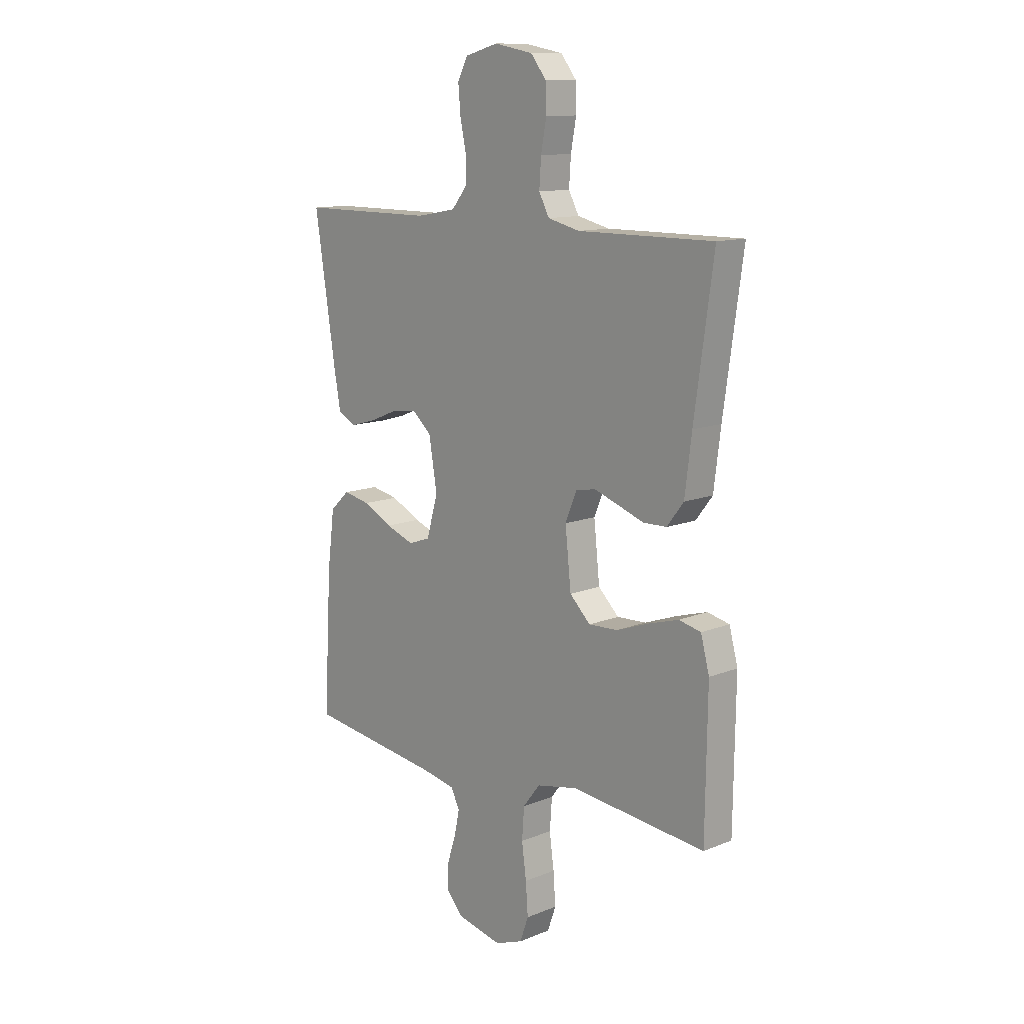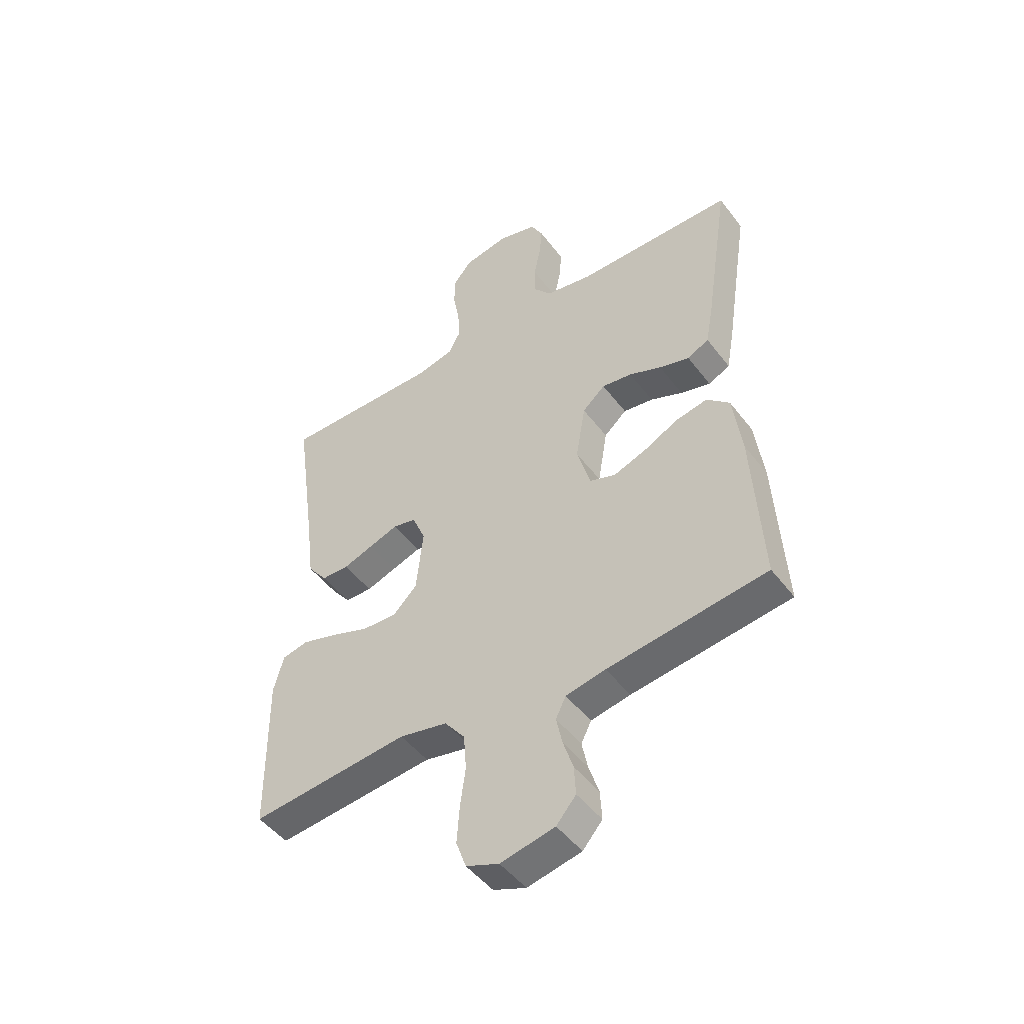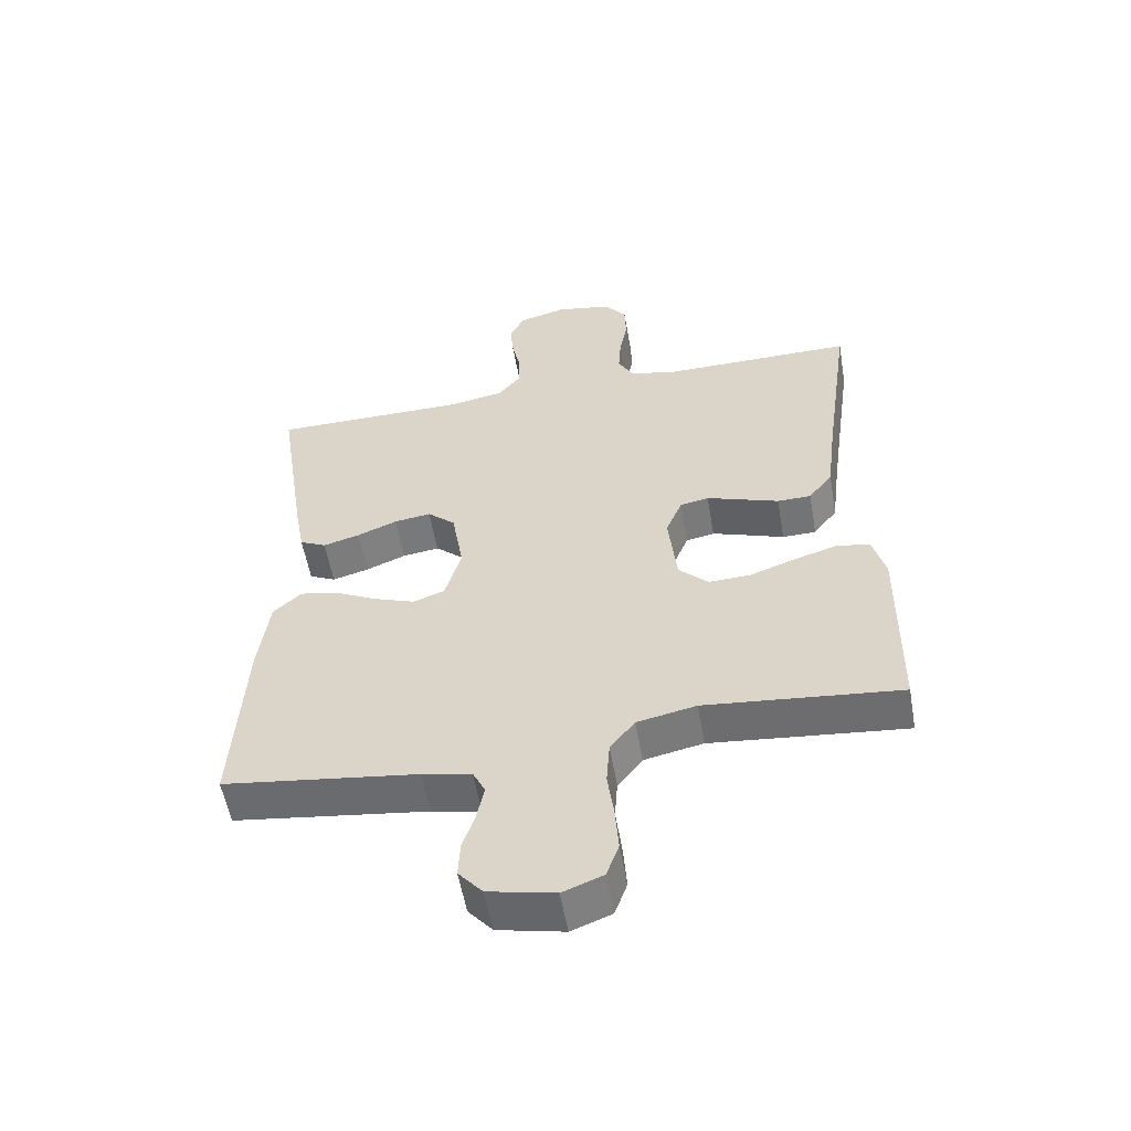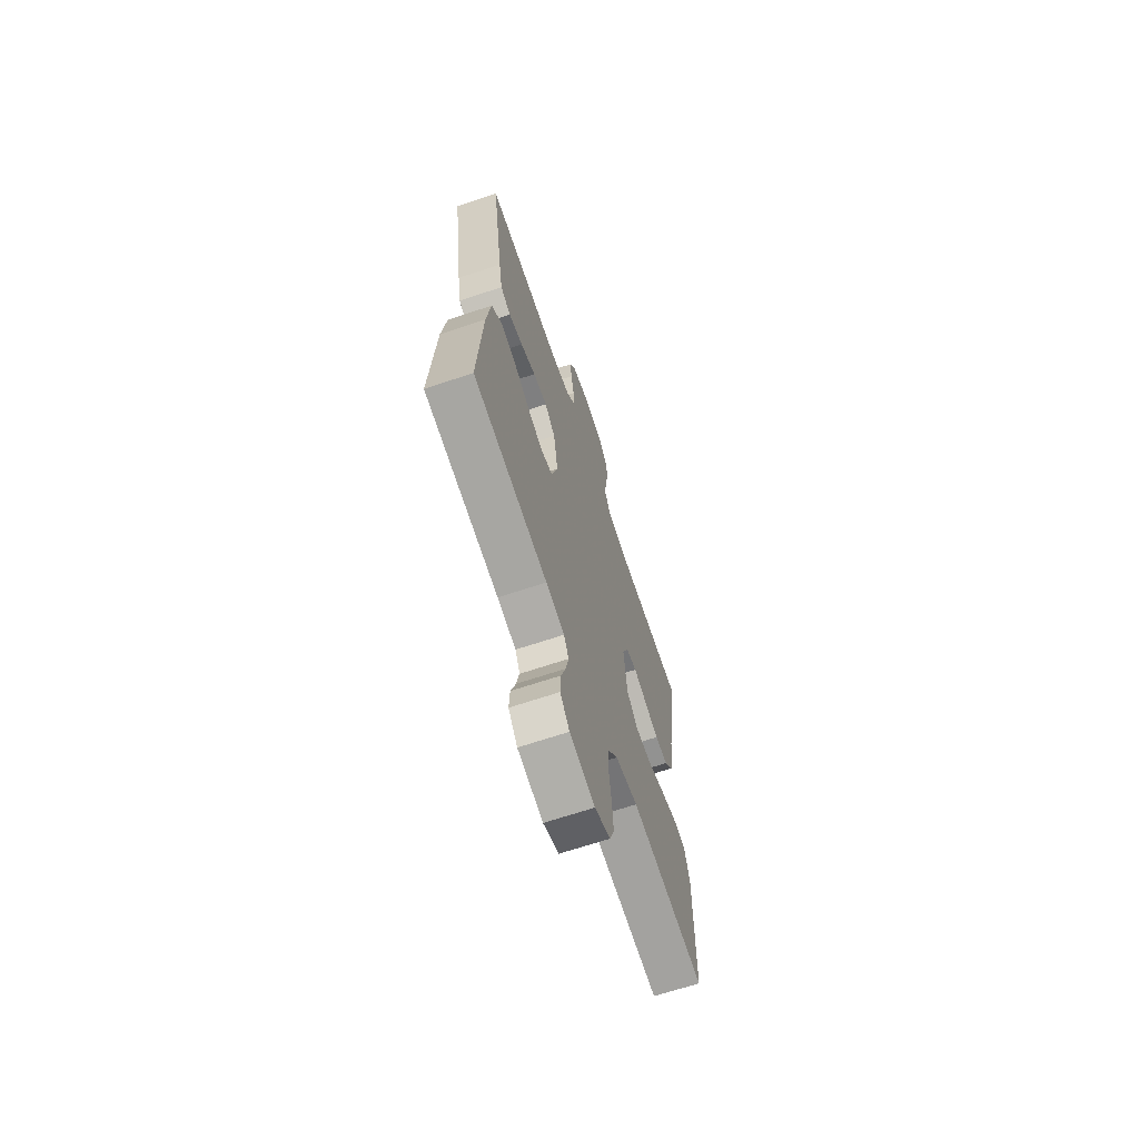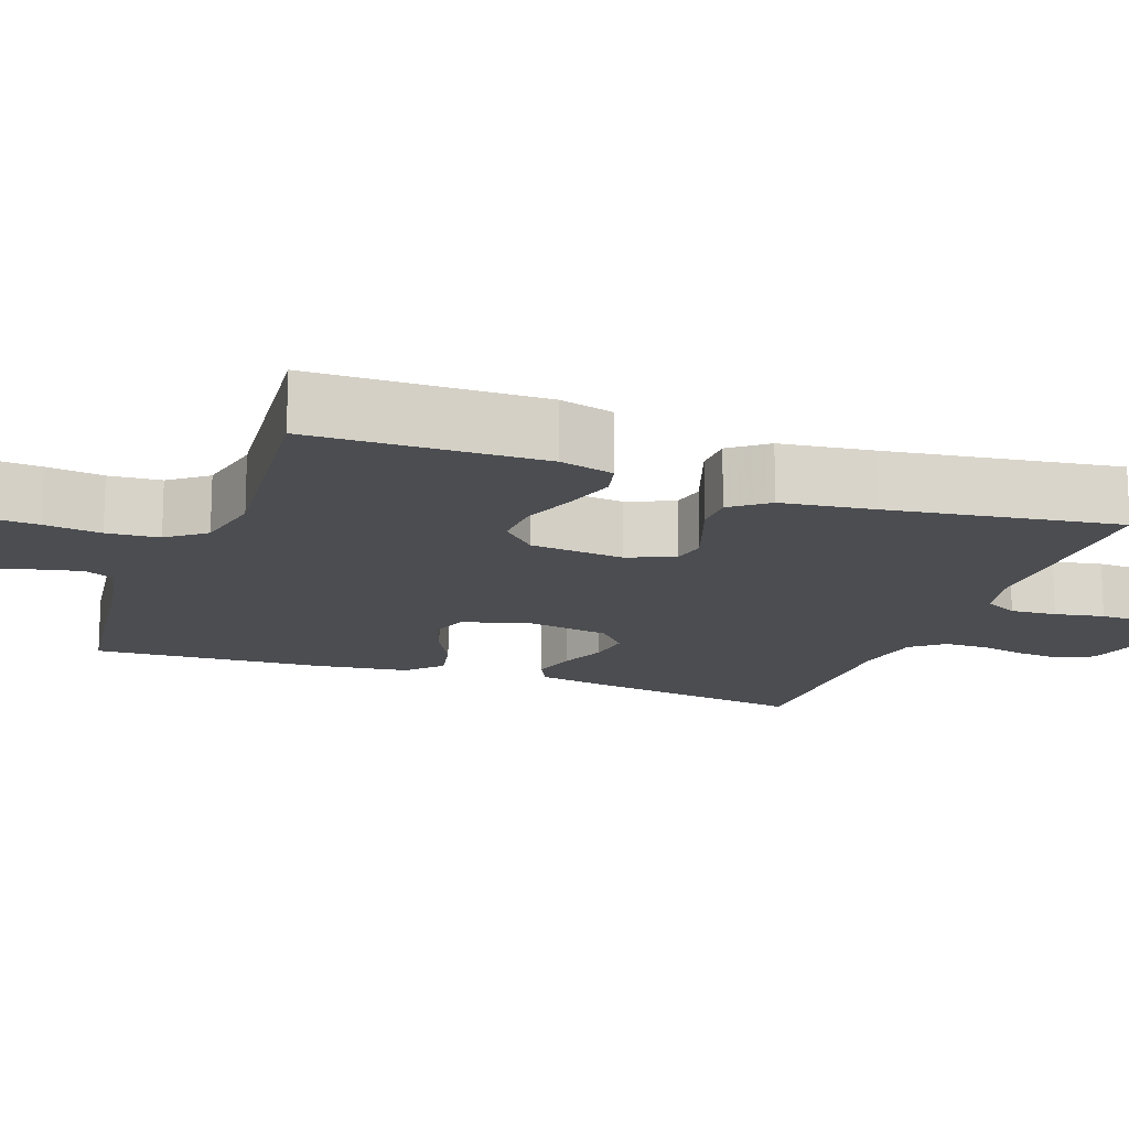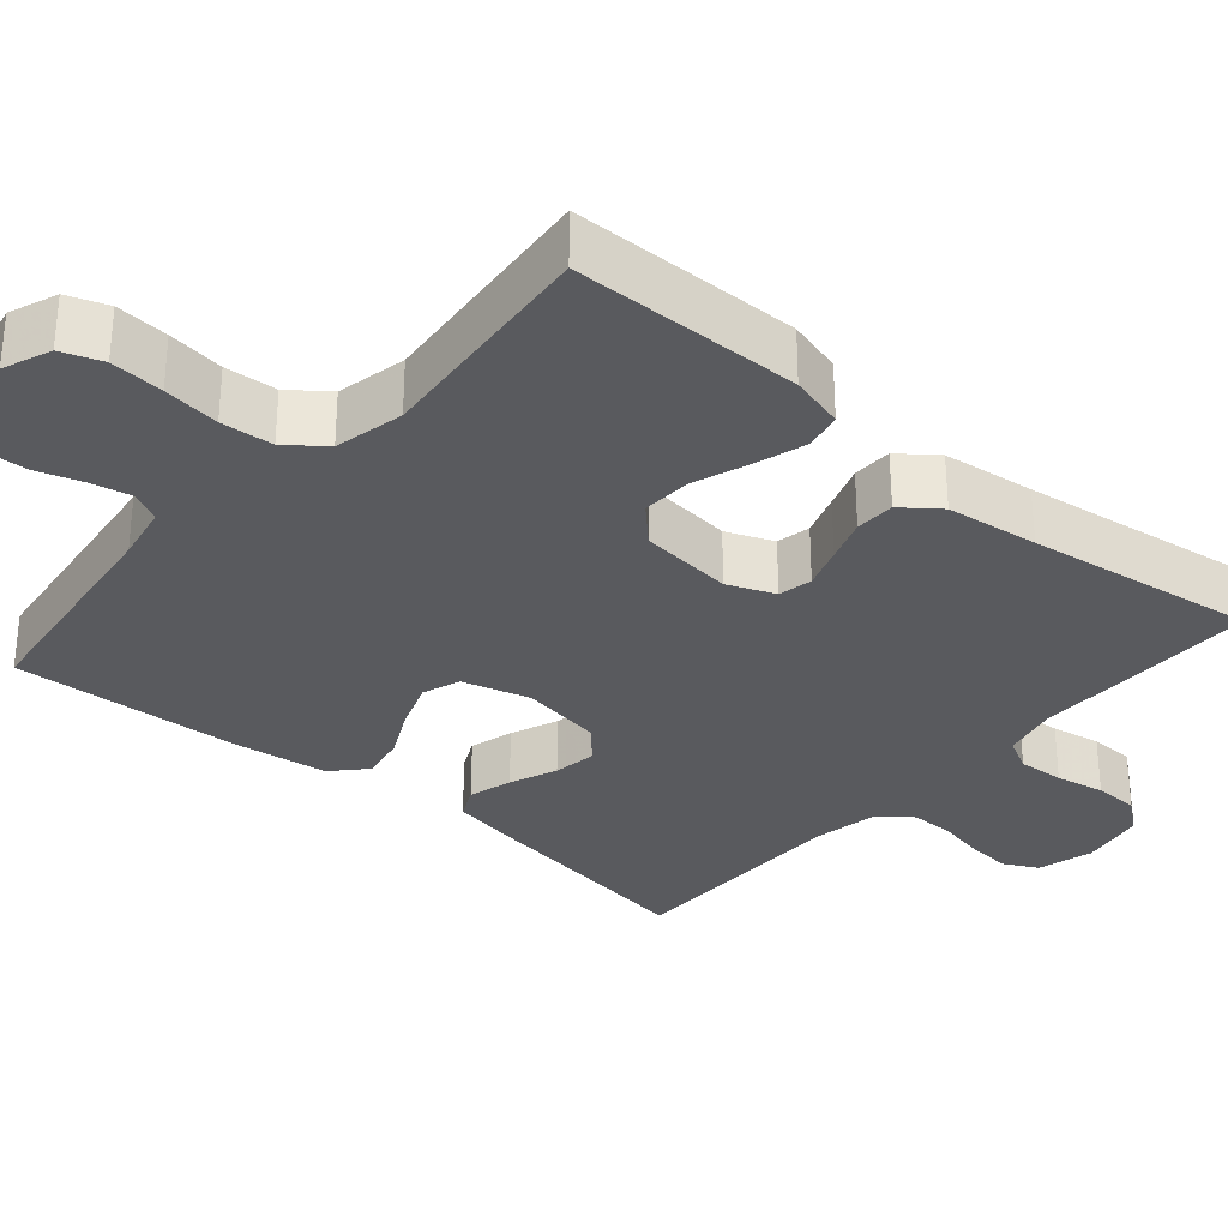
<metadata>
{"format":"obj","ext":"obj","renderer":"f3d","projection":"perspective","resolution":1024,"background":"white","views":[{"elev":12.4,"azim":-133.2,"up":"+Z"},{"elev":-48.2,"azim":35.4,"up":"+Z"},{"elev":-55.8,"azim":-170.1,"up":"+Z"},{"elev":-67.2,"azim":108.6,"up":"+Z"},{"elev":-15.6,"azim":-109.8,"up":"+Y"},{"elev":-31.4,"azim":-130.8,"up":"+Y"}]}
</metadata>
<code>
v 0.5 0.07 0.5
v 0.454 0.07 0.2
v 0.439 0.07 0.117
v 0.398 0.07 0.097
v 0.341 0.07 0.113
v 0.28 0.07 0.138
v 0.223 0.07 0.146
v 0.18 0.07 0.108
v 0.162 0.07 0
v 0.187 0.07 -0.088
v 0.236 0.07 -0.105
v 0.299 0.07 -0.082
v 0.364 0.07 -0.049
v 0.424 0.07 -0.037
v 0.467 0.07 -0.077
v 0.483 0.07 -0.2
v 0.5 0.07 -0.5
v 0.2 0.07 -0.54
v 0.125 0.07 -0.555
v 0.106 0.07 -0.594
v 0.117 0.07 -0.647
v 0.136 0.07 -0.706
v 0.139 0.07 -0.761
v 0.102 0.07 -0.804
v 0 0.07 -0.826
v -0.062 0.07 -0.802
v -0.081 0.07 -0.749
v -0.076 0.07 -0.68
v -0.066 0.07 -0.606
v -0.071 0.07 -0.538
v -0.109 0.07 -0.489
v -0.2 0.07 -0.47
v -0.5 0.07 -0.5
v -0.504 0.07 -0.2
v -0.485 0.07 -0.129
v -0.436 0.07 -0.118
v -0.369 0.07 -0.138
v -0.297 0.07 -0.164
v -0.232 0.07 -0.167
v -0.186 0.07 -0.122
v -0.173 0.07 0
v -0.198 0.07 0.061
v -0.242 0.07 0.07
v -0.297 0.07 0.051
v -0.354 0.07 0.031
v -0.406 0.07 0.032
v -0.443 0.07 0.08
v -0.458 0.07 0.2
v -0.5 0.07 0.5
v -0.2 0.07 0.498
v -0.129 0.07 0.515
v -0.106 0.07 0.558
v -0.11 0.07 0.618
v -0.122 0.07 0.682
v -0.12 0.07 0.741
v -0.086 0.07 0.784
v 0 0.07 0.8
v 0.073 0.07 0.78
v 0.096 0.07 0.736
v 0.091 0.07 0.678
v 0.078 0.07 0.616
v 0.078 0.07 0.559
v 0.112 0.07 0.517
v 0.2 0.07 0.501
v 0.5 0 0.5
v 0.454 0 0.2
v 0.439 0 0.117
v 0.398 0 0.097
v 0.341 0 0.113
v 0.28 0 0.138
v 0.223 0 0.146
v 0.18 0 0.108
v 0.162 0 0
v 0.187 0 -0.088
v 0.236 0 -0.105
v 0.299 0 -0.082
v 0.364 0 -0.049
v 0.424 0 -0.037
v 0.467 0 -0.077
v 0.483 0 -0.2
v 0.5 0 -0.5
v 0.2 0 -0.54
v 0.125 0 -0.555
v 0.106 0 -0.594
v 0.117 0 -0.647
v 0.136 0 -0.706
v 0.139 0 -0.761
v 0.102 0 -0.804
v 0 0 -0.826
v -0.062 0 -0.802
v -0.081 0 -0.749
v -0.076 0 -0.68
v -0.066 0 -0.606
v -0.071 0 -0.538
v -0.109 0 -0.489
v -0.2 0 -0.47
v -0.5 0 -0.5
v -0.504 0 -0.2
v -0.485 0 -0.129
v -0.436 0 -0.118
v -0.369 0 -0.138
v -0.297 0 -0.164
v -0.232 0 -0.167
v -0.186 0 -0.122
v -0.173 0 0
v -0.198 0 0.061
v -0.242 0 0.07
v -0.297 0 0.051
v -0.354 0 0.031
v -0.406 0 0.032
v -0.443 0 0.08
v -0.458 0 0.2
v -0.5 0 0.5
v -0.2 0 0.498
v -0.129 0 0.515
v -0.106 0 0.558
v -0.11 0 0.618
v -0.122 0 0.682
v -0.12 0 0.741
v -0.086 0 0.784
v 0 0 0.8
v 0.073 0 0.78
v 0.096 0 0.736
v 0.091 0 0.678
v 0.078 0 0.616
v 0.078 0 0.559
v 0.112 0 0.517
v 0.2 0 0.501
f 59 60 61
f 58 59 61
f 57 58 61
f 56 57 61
f 55 56 61
f 54 55 61
f 53 54 61
f 52 53 61 62
f 51 52 62 63
f 48 49 50
f 51 63 64
f 50 51 64
f 48 50 64
f 47 48 64
f 46 47 64
f 45 46 64
f 44 45 64
f 36 37 38
f 35 36 38
f 34 35 38
f 33 34 38
f 32 33 38
f 31 32 38 39
f 30 31 39 40
f 27 28 29
f 26 27 29
f 25 26 29
f 24 25 29
f 23 24 29
f 22 23 29
f 21 22 29
f 20 21 29 30
f 30 40 41
f 20 30 41
f 19 20 41
f 16 17 18
f 15 16 18
f 14 15 18
f 13 14 18
f 12 13 18
f 11 12 18 19
f 4 5 6
f 3 4 6
f 2 3 6
f 1 2 6
f 64 1 6
f 64 6 7
f 43 44 64
f 64 7 8
f 43 64 8
f 42 43 8
f 41 42 8 9
f 10 11 19 41
f 9 10 41
f 125 124 123
f 125 123 122
f 125 122 121
f 125 121 120
f 125 120 119
f 125 119 118
f 125 118 117
f 126 125 117 116
f 127 126 116 115
f 114 113 112
f 128 127 115
f 128 115 114
f 128 114 112
f 128 112 111
f 128 111 110
f 128 110 109
f 128 109 108
f 102 101 100
f 102 100 99
f 102 99 98
f 102 98 97
f 102 97 96
f 103 102 96 95
f 104 103 95 94
f 93 92 91
f 93 91 90
f 93 90 89
f 93 89 88
f 93 88 87
f 93 87 86
f 93 86 85
f 94 93 85 84
f 105 104 94
f 105 94 84
f 105 84 83
f 82 81 80
f 82 80 79
f 82 79 78
f 82 78 77
f 82 77 76
f 83 82 76 75
f 70 69 68
f 70 68 67
f 70 67 66
f 70 66 65
f 70 65 128
f 71 70 128
f 128 108 107
f 72 71 128
f 72 128 107
f 72 107 106
f 73 72 106 105
f 105 83 75 74
f 105 74 73
f 1 65 66 2
f 2 66 67 3
f 3 67 68 4
f 4 68 69 5
f 5 69 70 6
f 6 70 71 7
f 7 71 72 8
f 8 72 73 9
f 9 73 74 10
f 10 74 75 11
f 11 75 76 12
f 12 76 77 13
f 13 77 78 14
f 14 78 79 15
f 15 79 80 16
f 16 80 81 17
f 17 81 82 18
f 18 82 83 19
f 19 83 84 20
f 20 84 85 21
f 21 85 86 22
f 22 86 87 23
f 23 87 88 24
f 24 88 89 25
f 25 89 90 26
f 26 90 91 27
f 27 91 92 28
f 28 92 93 29
f 29 93 94 30
f 30 94 95 31
f 31 95 96 32
f 32 96 97 33
f 33 97 98 34
f 34 98 99 35
f 35 99 100 36
f 36 100 101 37
f 37 101 102 38
f 38 102 103 39
f 39 103 104 40
f 40 104 105 41
f 41 105 106 42
f 42 106 107 43
f 43 107 108 44
f 44 108 109 45
f 45 109 110 46
f 46 110 111 47
f 47 111 112 48
f 48 112 113 49
f 49 113 114 50
f 50 114 115 51
f 51 115 116 52
f 52 116 117 53
f 53 117 118 54
f 54 118 119 55
f 55 119 120 56
f 56 120 121 57
f 57 121 122 58
f 58 122 123 59
f 59 123 124 60
f 60 124 125 61
f 61 125 126 62
f 62 126 127 63
f 63 127 128 64
f 64 128 65 1

</code>
